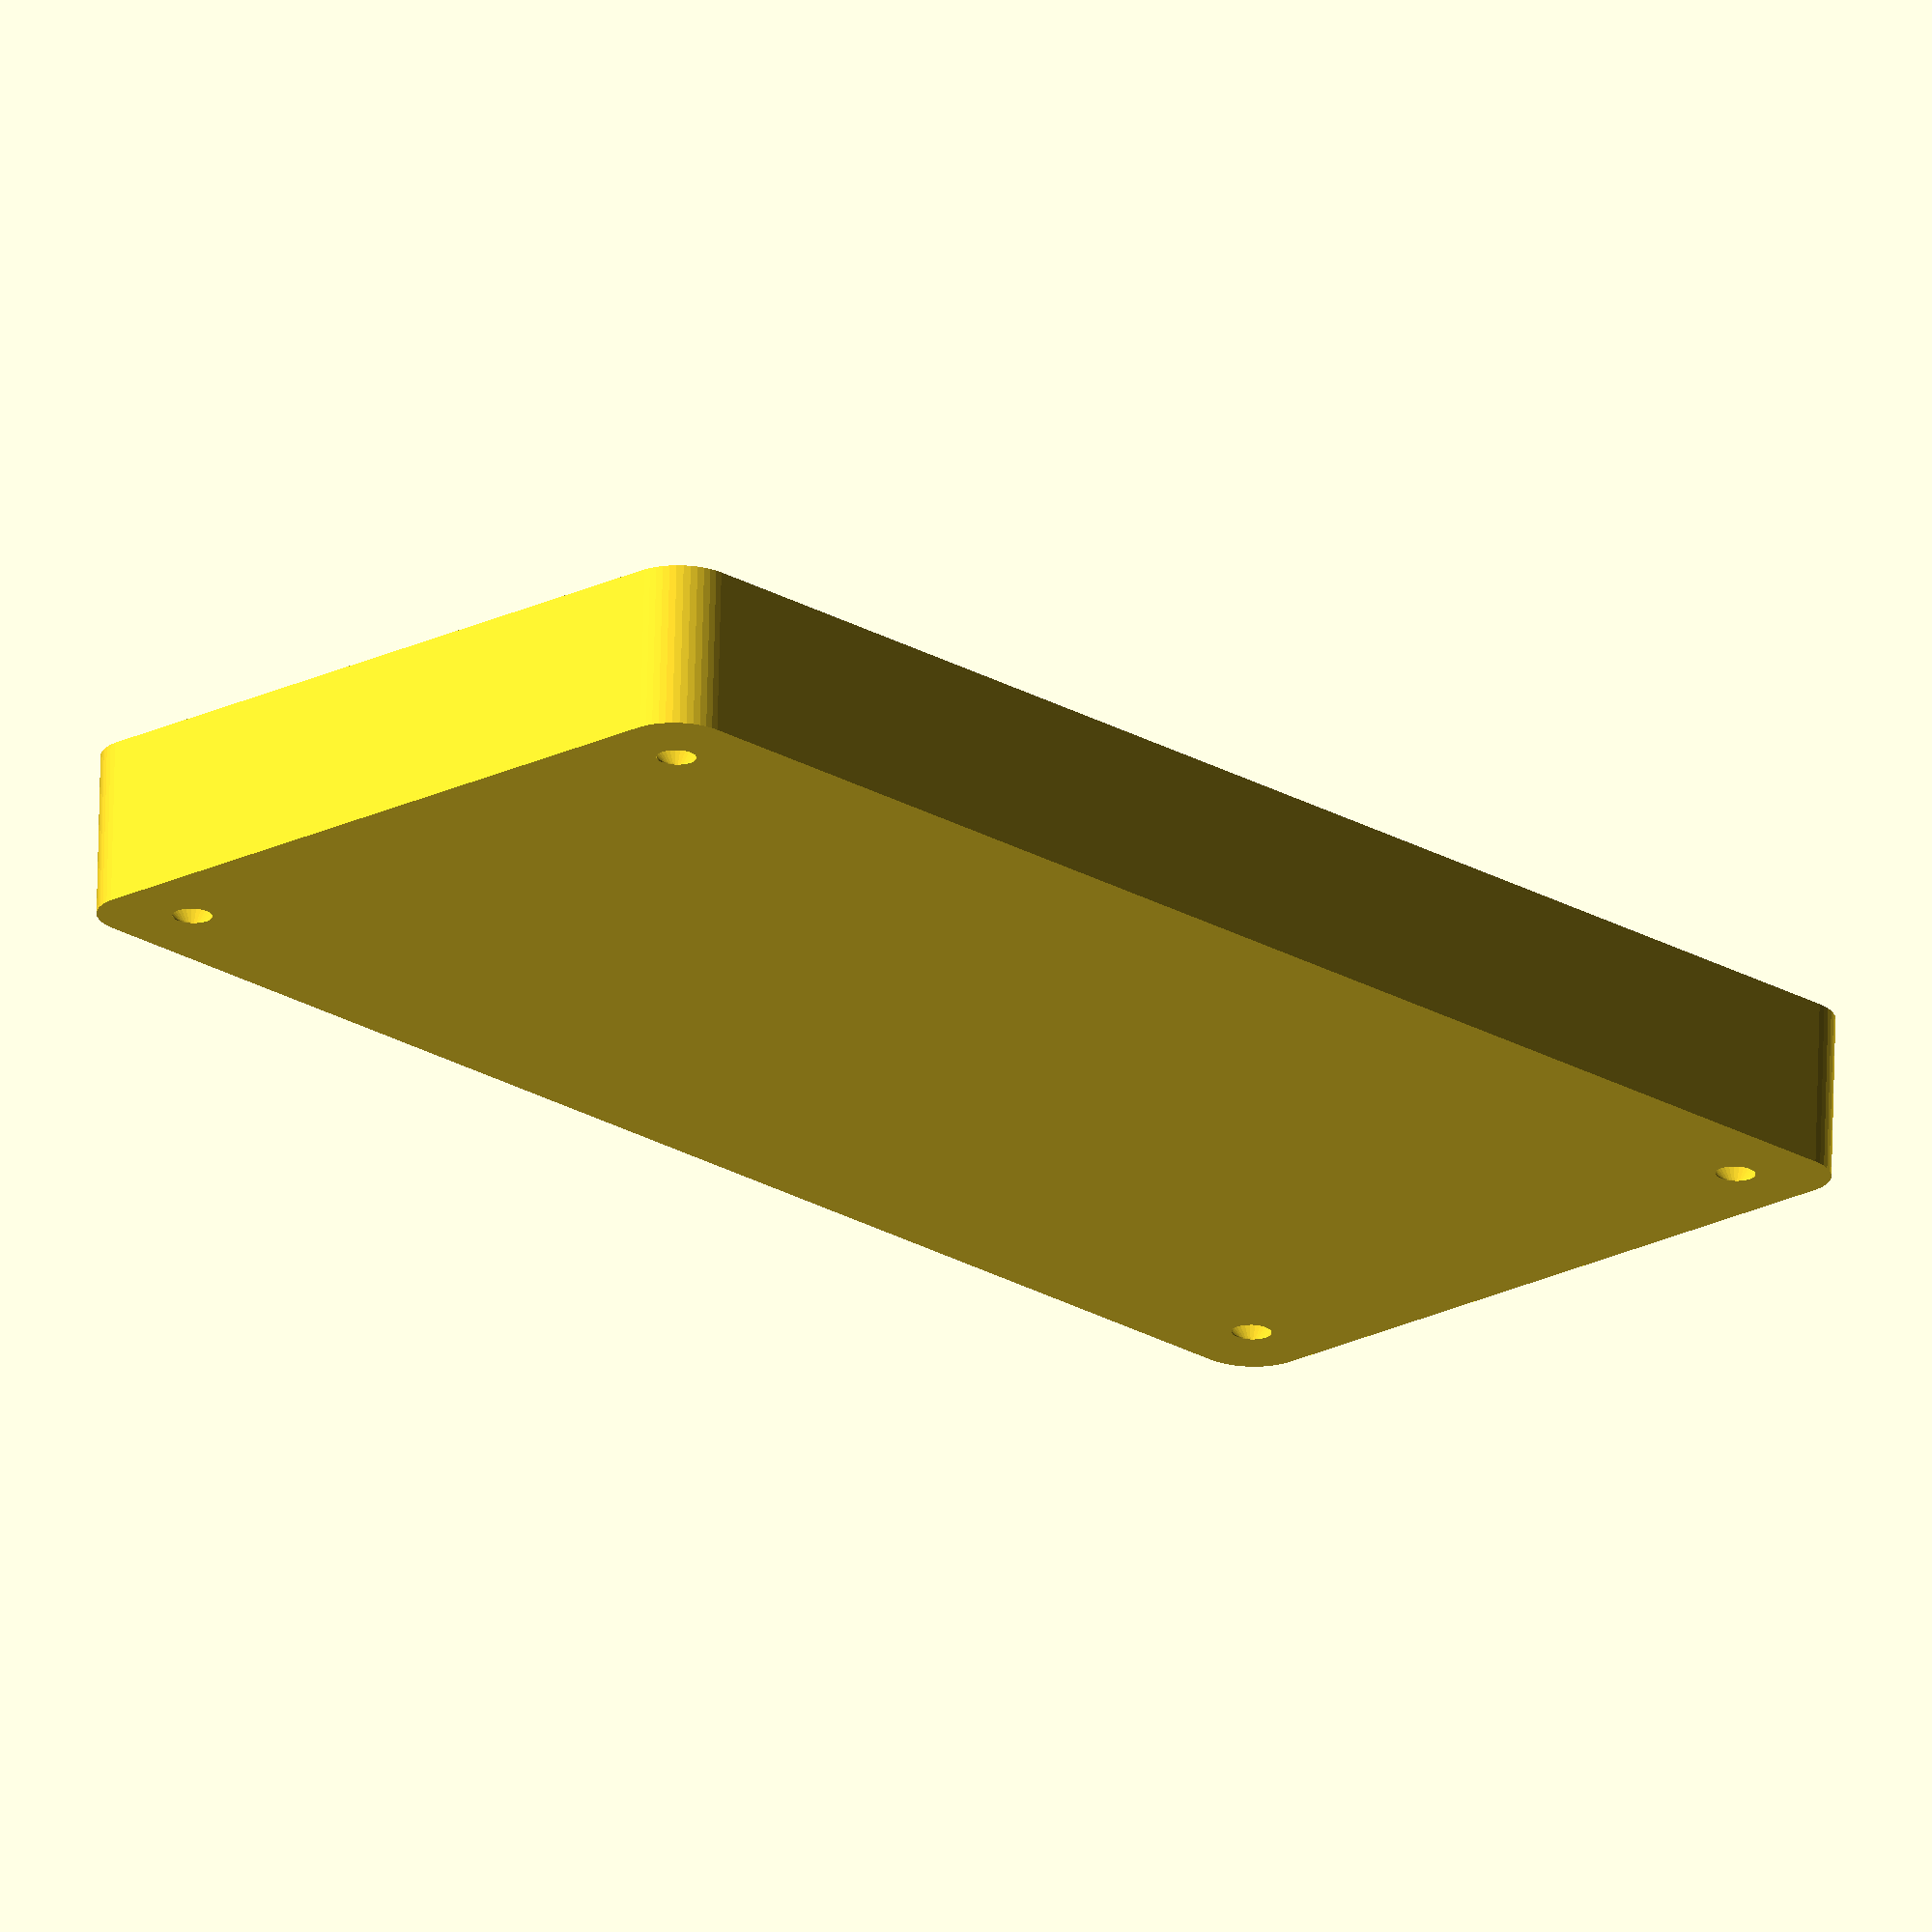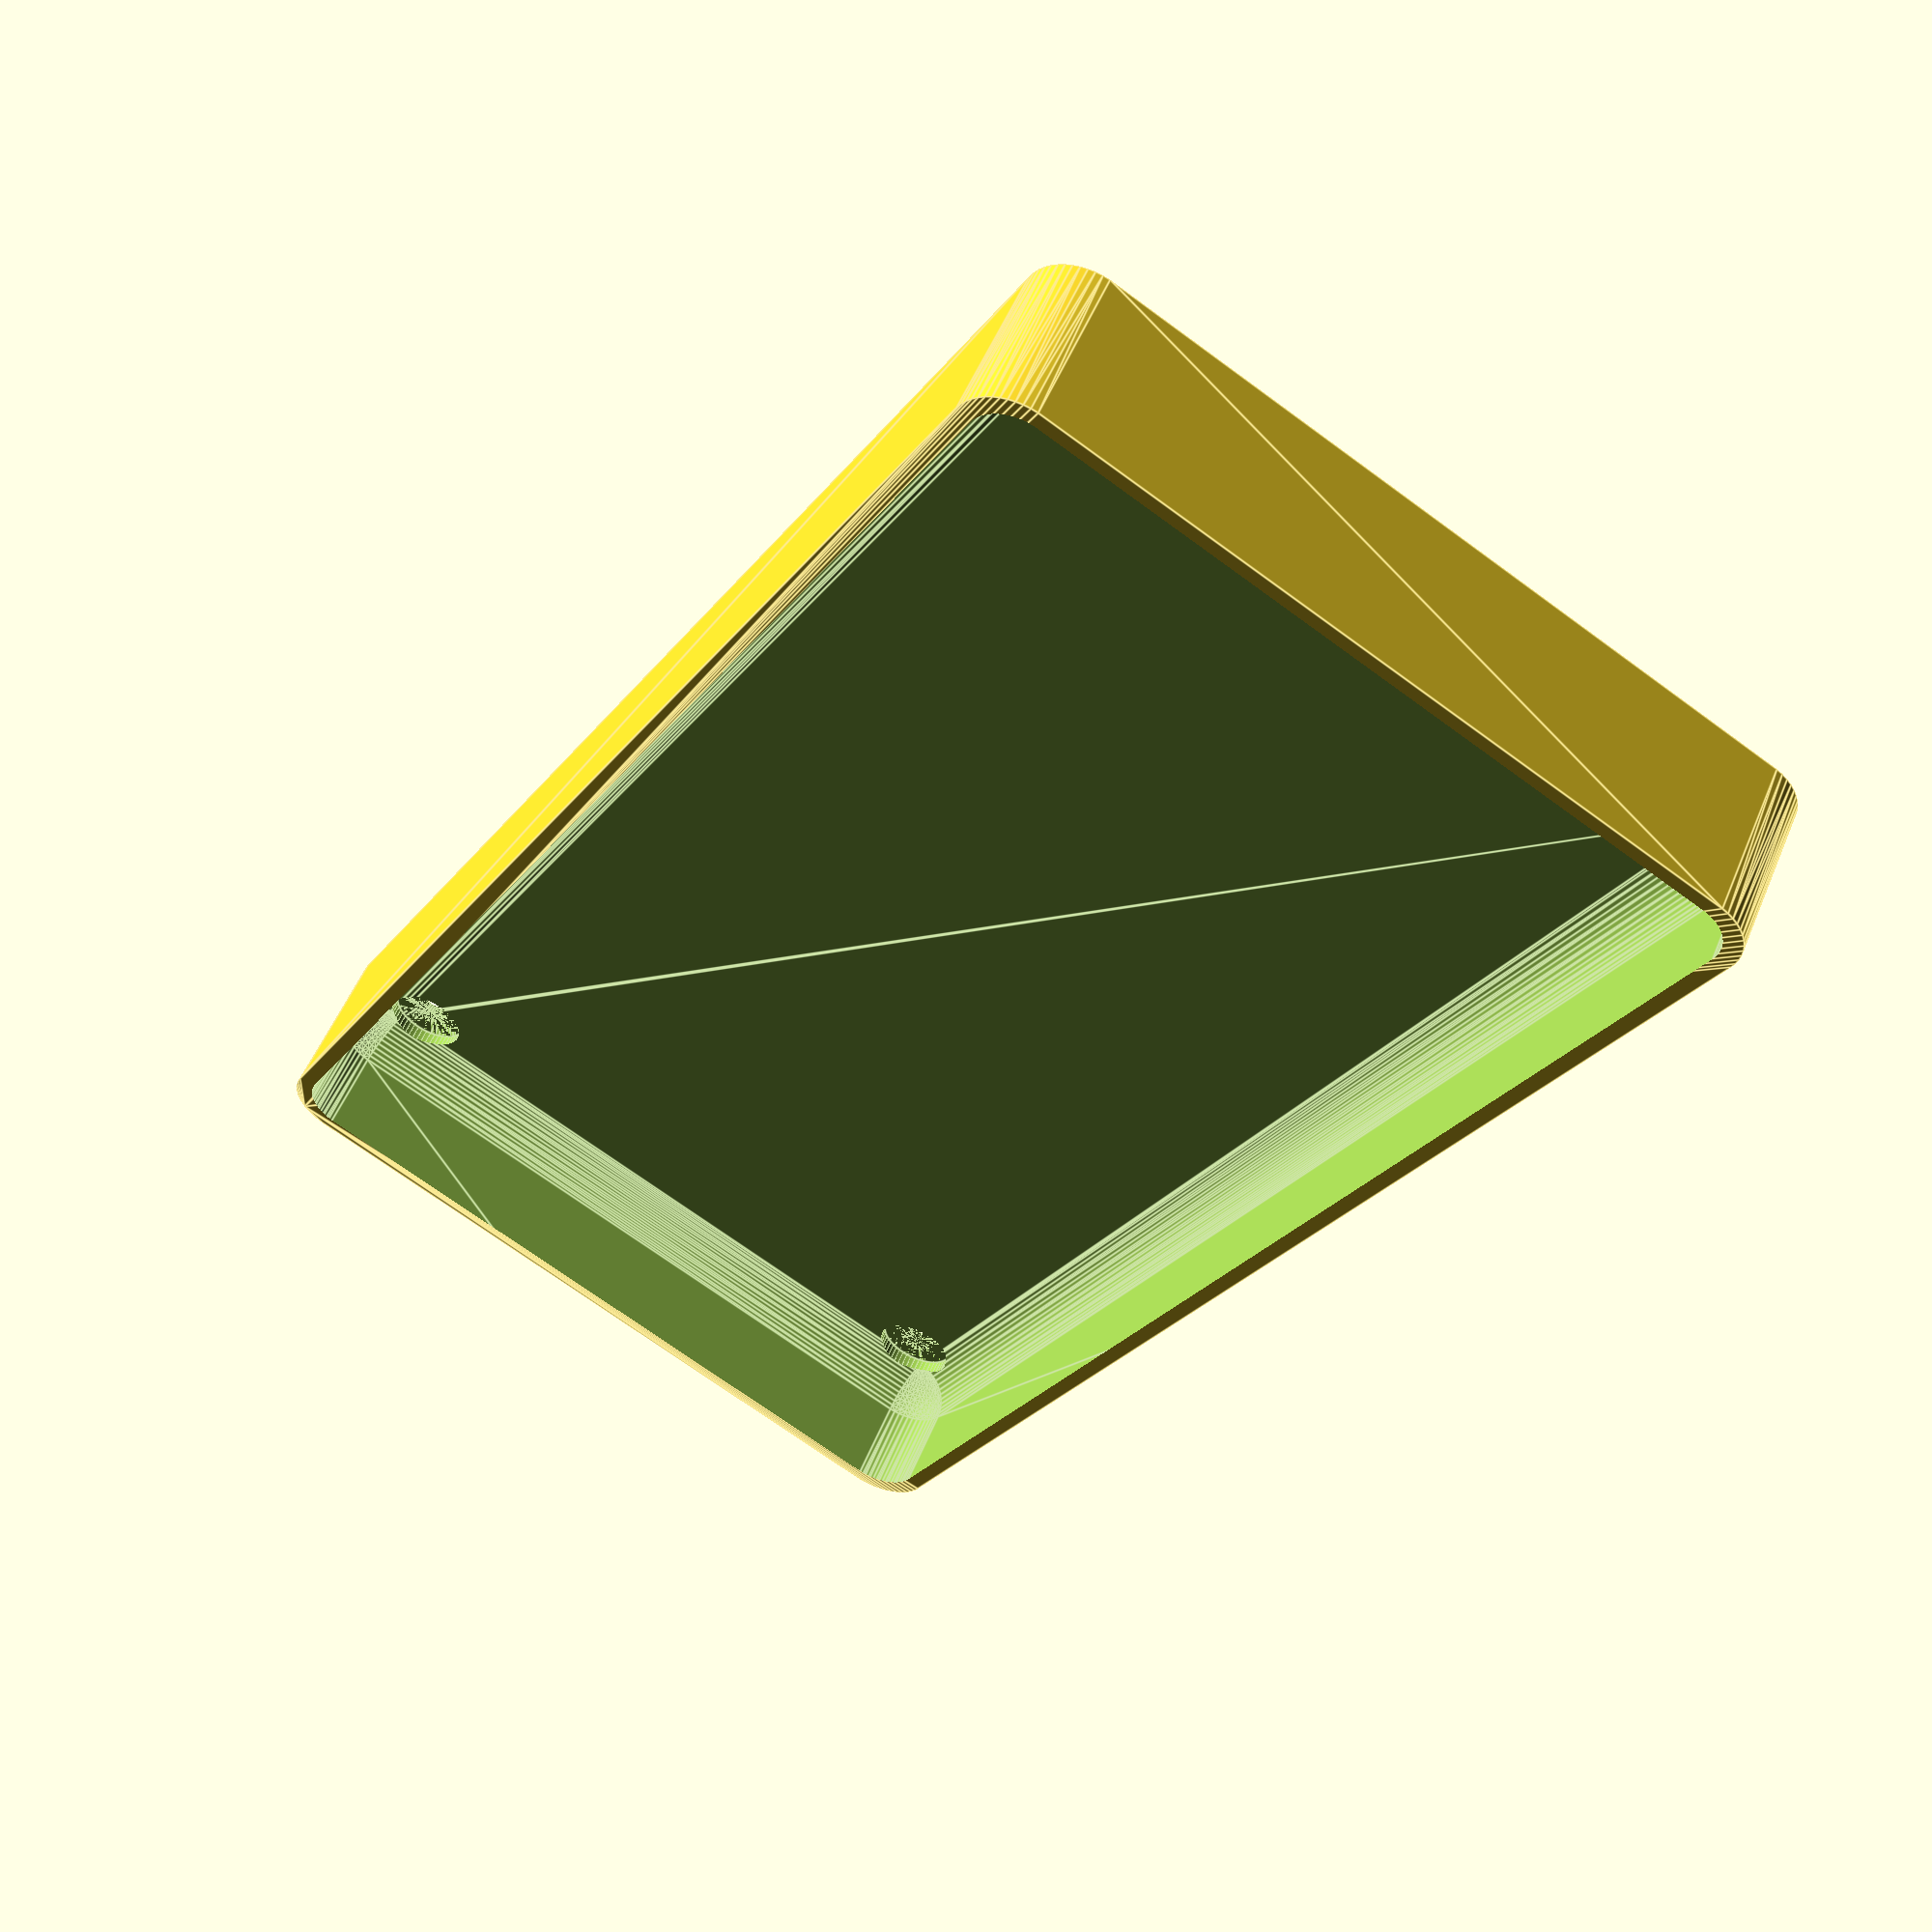
<openscad>
$fn = 50;


difference() {
	union() {
		hull() {
			translate(v = [-32.5000000000, 70.0000000000, 0]) {
				cylinder(h = 15, r = 5);
			}
			translate(v = [32.5000000000, 70.0000000000, 0]) {
				cylinder(h = 15, r = 5);
			}
			translate(v = [-32.5000000000, -70.0000000000, 0]) {
				cylinder(h = 15, r = 5);
			}
			translate(v = [32.5000000000, -70.0000000000, 0]) {
				cylinder(h = 15, r = 5);
			}
		}
	}
	union() {
		translate(v = [-30.0000000000, -67.5000000000, 2]) {
			rotate(a = [0, 0, 0]) {
				difference() {
					union() {
						translate(v = [0, 0, -6.0000000000]) {
							cylinder(h = 6, r = 1.5000000000);
						}
						translate(v = [0, 0, -1.9000000000]) {
							cylinder(h = 1.9000000000, r1 = 1.8000000000, r2 = 3.6000000000);
						}
						cylinder(h = 50, r = 3.6000000000);
						translate(v = [0, 0, -6.0000000000]) {
							cylinder(h = 6, r = 1.8000000000);
						}
						translate(v = [0, 0, -6.0000000000]) {
							cylinder(h = 6, r = 1.5000000000);
						}
					}
					union();
				}
			}
		}
		translate(v = [30.0000000000, -67.5000000000, 2]) {
			rotate(a = [0, 0, 0]) {
				difference() {
					union() {
						translate(v = [0, 0, -6.0000000000]) {
							cylinder(h = 6, r = 1.5000000000);
						}
						translate(v = [0, 0, -1.9000000000]) {
							cylinder(h = 1.9000000000, r1 = 1.8000000000, r2 = 3.6000000000);
						}
						cylinder(h = 50, r = 3.6000000000);
						translate(v = [0, 0, -6.0000000000]) {
							cylinder(h = 6, r = 1.8000000000);
						}
						translate(v = [0, 0, -6.0000000000]) {
							cylinder(h = 6, r = 1.5000000000);
						}
					}
					union();
				}
			}
		}
		translate(v = [-30.0000000000, 67.5000000000, 2]) {
			rotate(a = [0, 0, 0]) {
				difference() {
					union() {
						translate(v = [0, 0, -6.0000000000]) {
							cylinder(h = 6, r = 1.5000000000);
						}
						translate(v = [0, 0, -1.9000000000]) {
							cylinder(h = 1.9000000000, r1 = 1.8000000000, r2 = 3.6000000000);
						}
						cylinder(h = 50, r = 3.6000000000);
						translate(v = [0, 0, -6.0000000000]) {
							cylinder(h = 6, r = 1.8000000000);
						}
						translate(v = [0, 0, -6.0000000000]) {
							cylinder(h = 6, r = 1.5000000000);
						}
					}
					union();
				}
			}
		}
		translate(v = [30.0000000000, 67.5000000000, 2]) {
			rotate(a = [0, 0, 0]) {
				difference() {
					union() {
						translate(v = [0, 0, -6.0000000000]) {
							cylinder(h = 6, r = 1.5000000000);
						}
						translate(v = [0, 0, -1.9000000000]) {
							cylinder(h = 1.9000000000, r1 = 1.8000000000, r2 = 3.6000000000);
						}
						cylinder(h = 50, r = 3.6000000000);
						translate(v = [0, 0, -6.0000000000]) {
							cylinder(h = 6, r = 1.8000000000);
						}
						translate(v = [0, 0, -6.0000000000]) {
							cylinder(h = 6, r = 1.5000000000);
						}
					}
					union();
				}
			}
		}
		translate(v = [0, 0, 3]) {
			hull() {
				union() {
					translate(v = [-32.0000000000, 69.5000000000, 4]) {
						cylinder(h = 27, r = 4);
					}
					translate(v = [-32.0000000000, 69.5000000000, 4]) {
						sphere(r = 4);
					}
					translate(v = [-32.0000000000, 69.5000000000, 31]) {
						sphere(r = 4);
					}
				}
				union() {
					translate(v = [32.0000000000, 69.5000000000, 4]) {
						cylinder(h = 27, r = 4);
					}
					translate(v = [32.0000000000, 69.5000000000, 4]) {
						sphere(r = 4);
					}
					translate(v = [32.0000000000, 69.5000000000, 31]) {
						sphere(r = 4);
					}
				}
				union() {
					translate(v = [-32.0000000000, -69.5000000000, 4]) {
						cylinder(h = 27, r = 4);
					}
					translate(v = [-32.0000000000, -69.5000000000, 4]) {
						sphere(r = 4);
					}
					translate(v = [-32.0000000000, -69.5000000000, 31]) {
						sphere(r = 4);
					}
				}
				union() {
					translate(v = [32.0000000000, -69.5000000000, 4]) {
						cylinder(h = 27, r = 4);
					}
					translate(v = [32.0000000000, -69.5000000000, 4]) {
						sphere(r = 4);
					}
					translate(v = [32.0000000000, -69.5000000000, 31]) {
						sphere(r = 4);
					}
				}
			}
		}
	}
}
</openscad>
<views>
elev=291.1 azim=224.2 roll=181.4 proj=o view=solid
elev=307.2 azim=209.8 roll=21.9 proj=p view=edges
</views>
